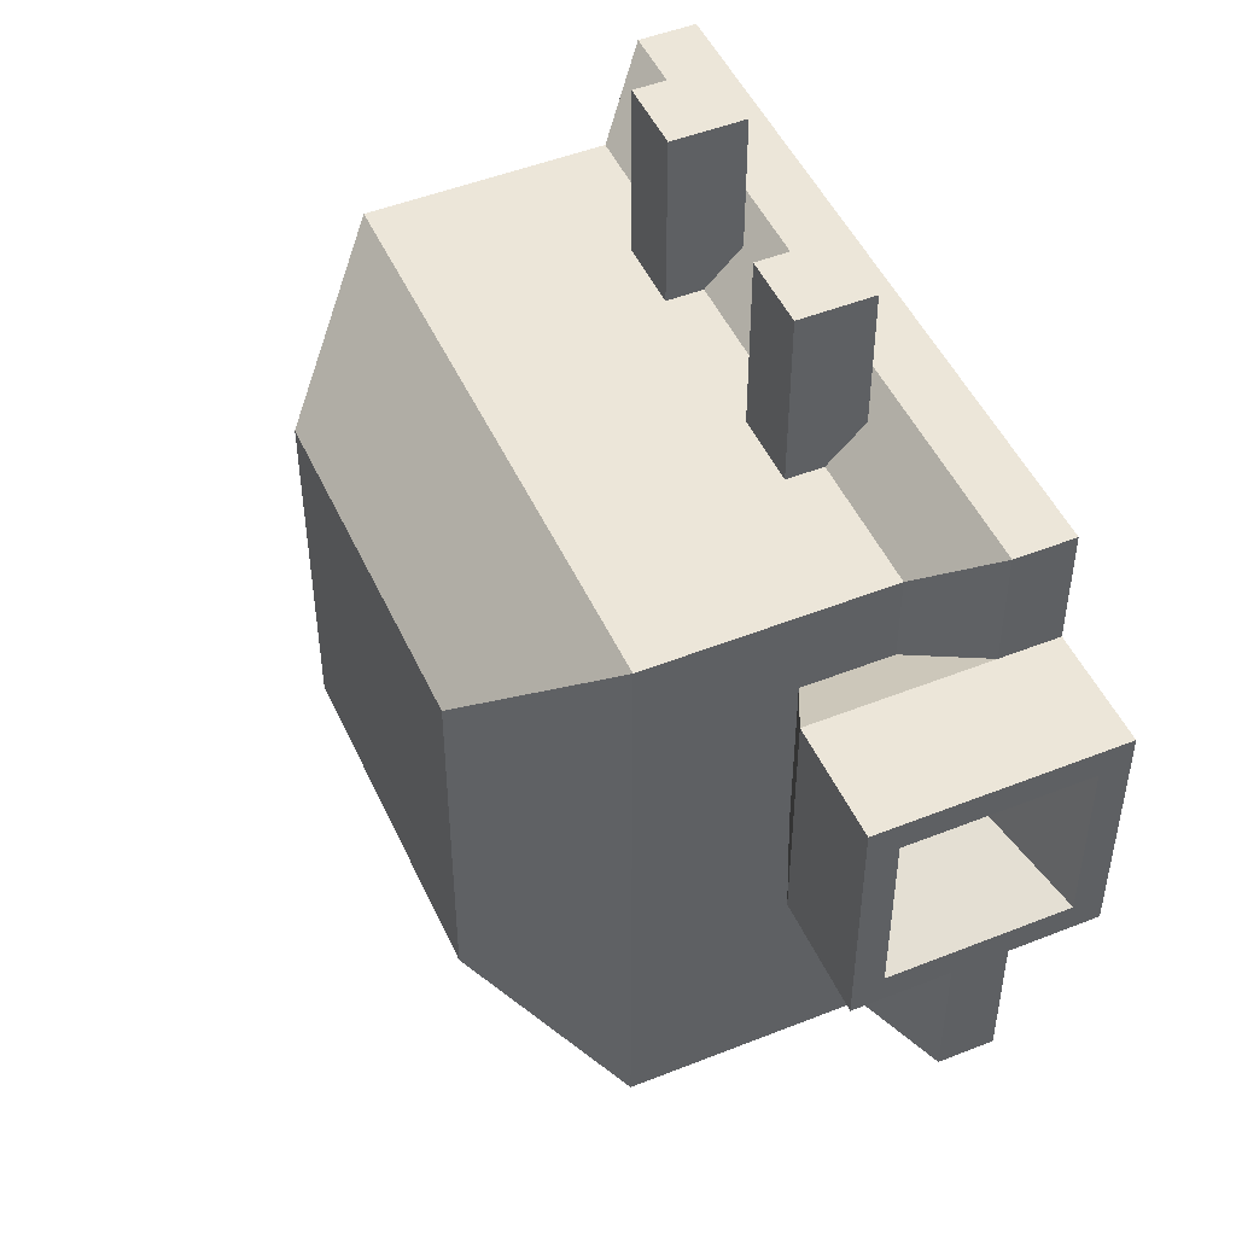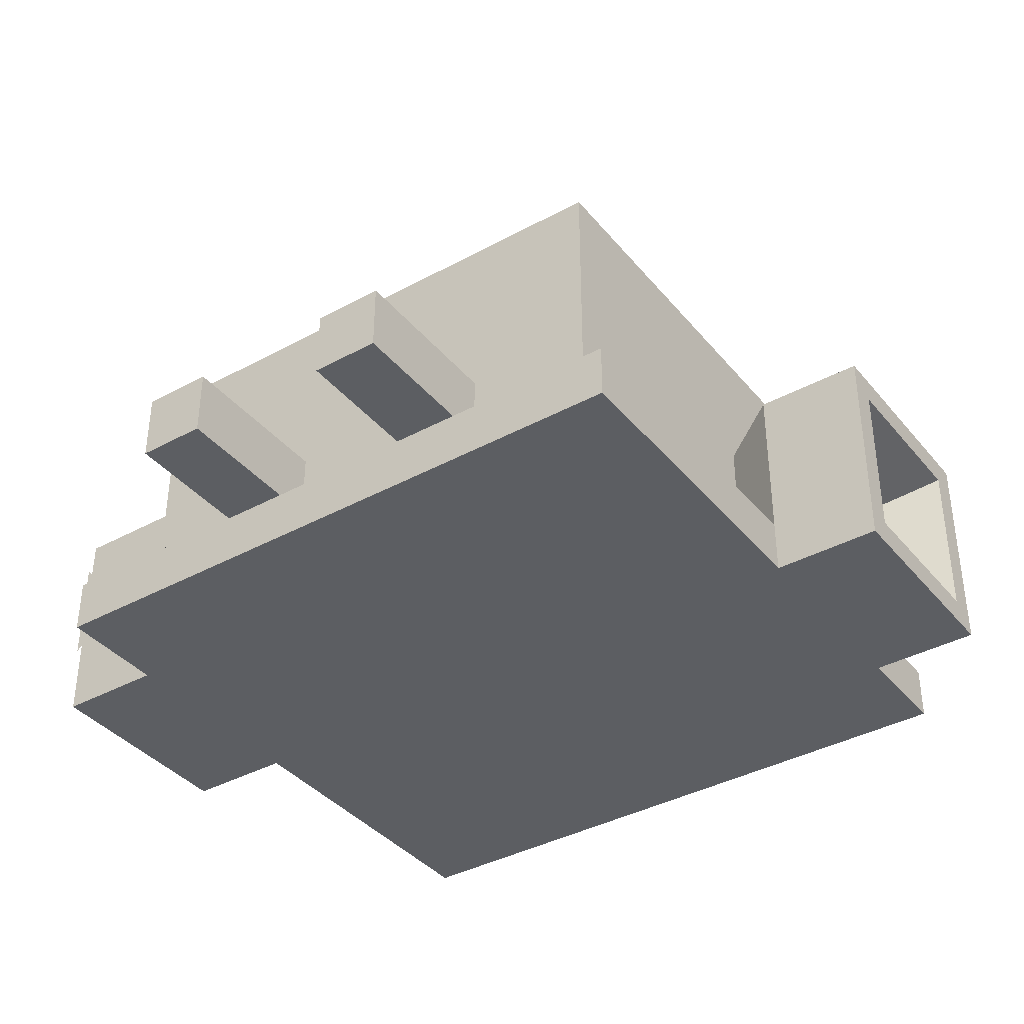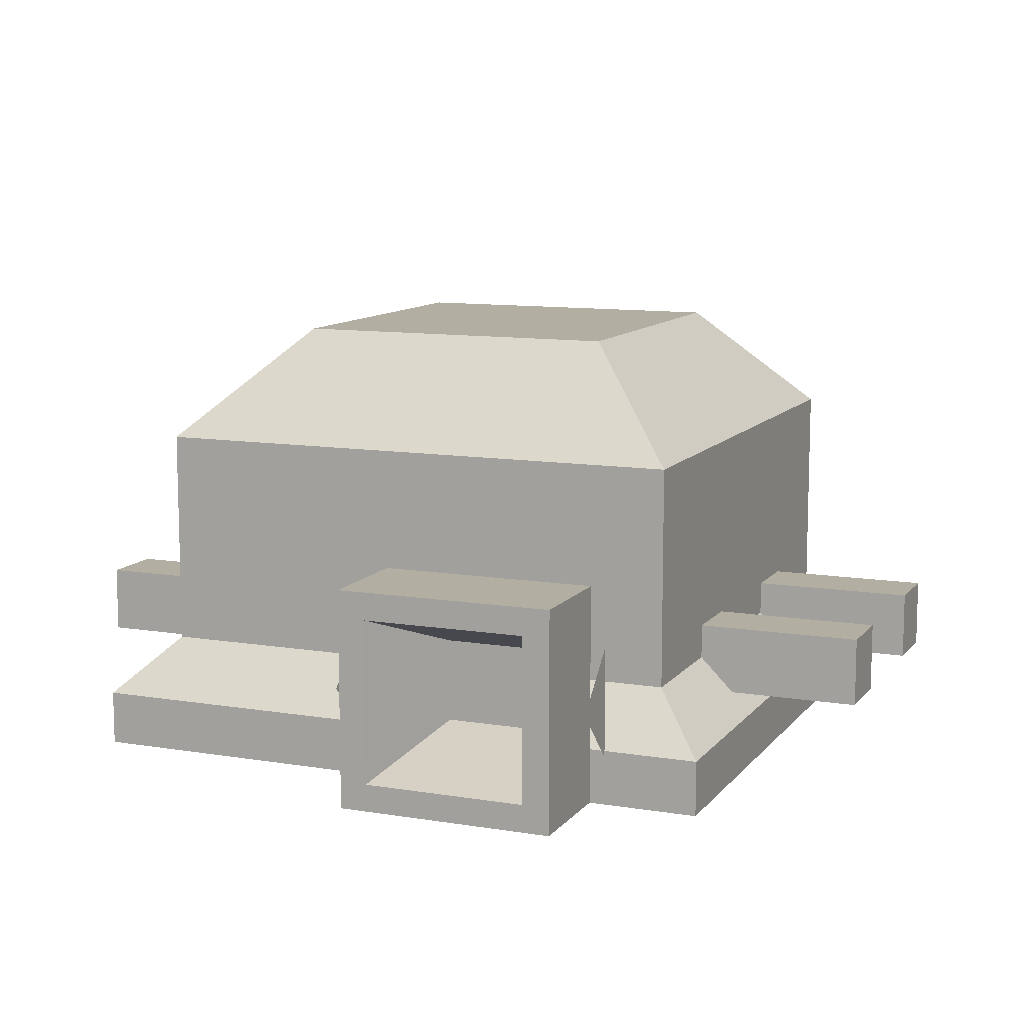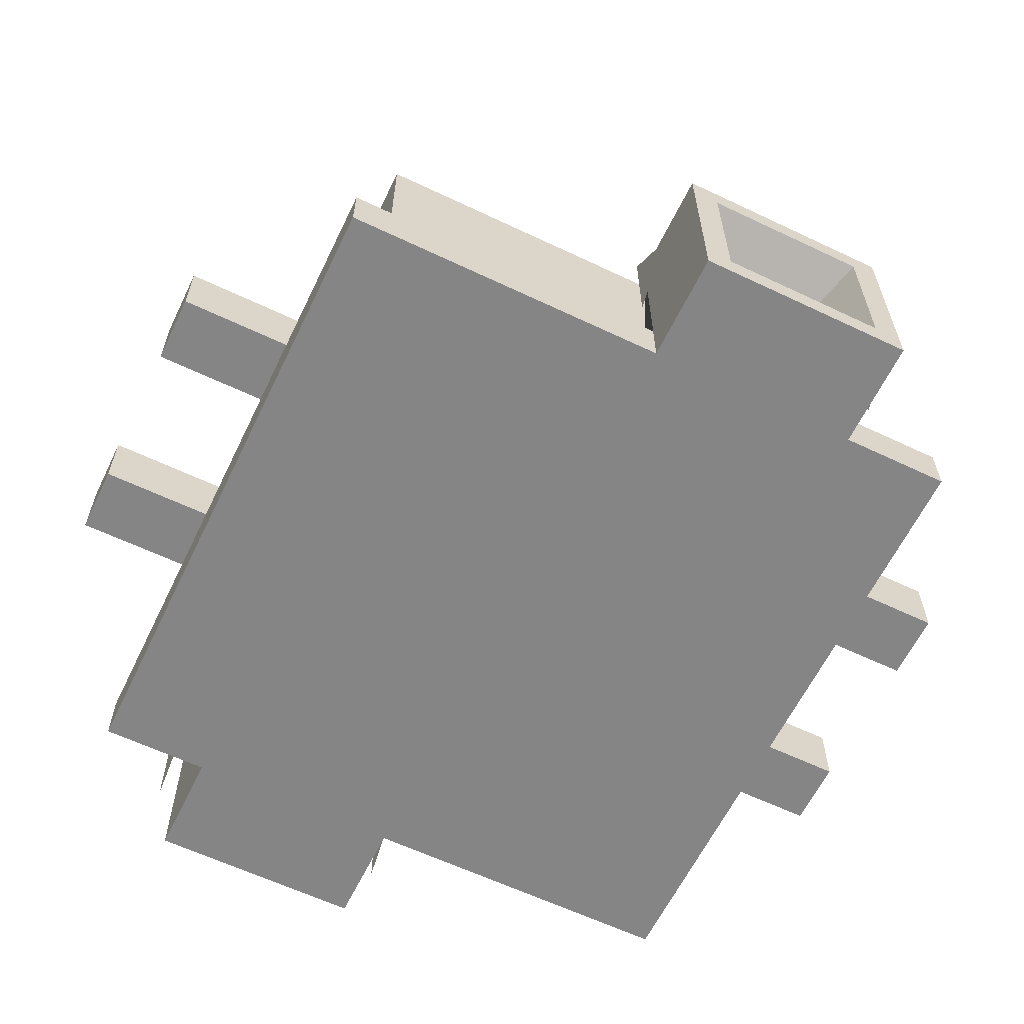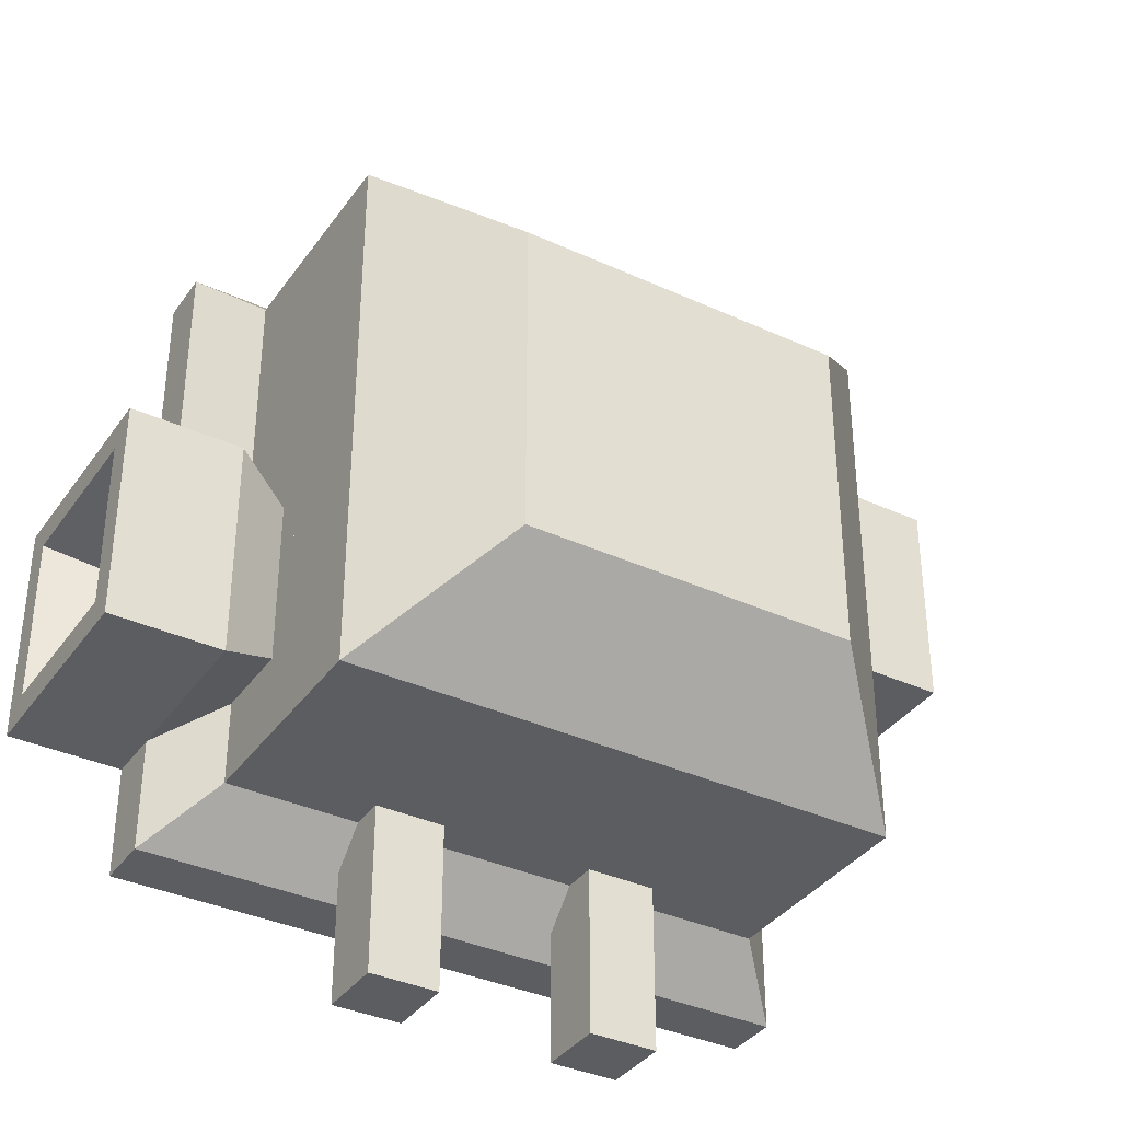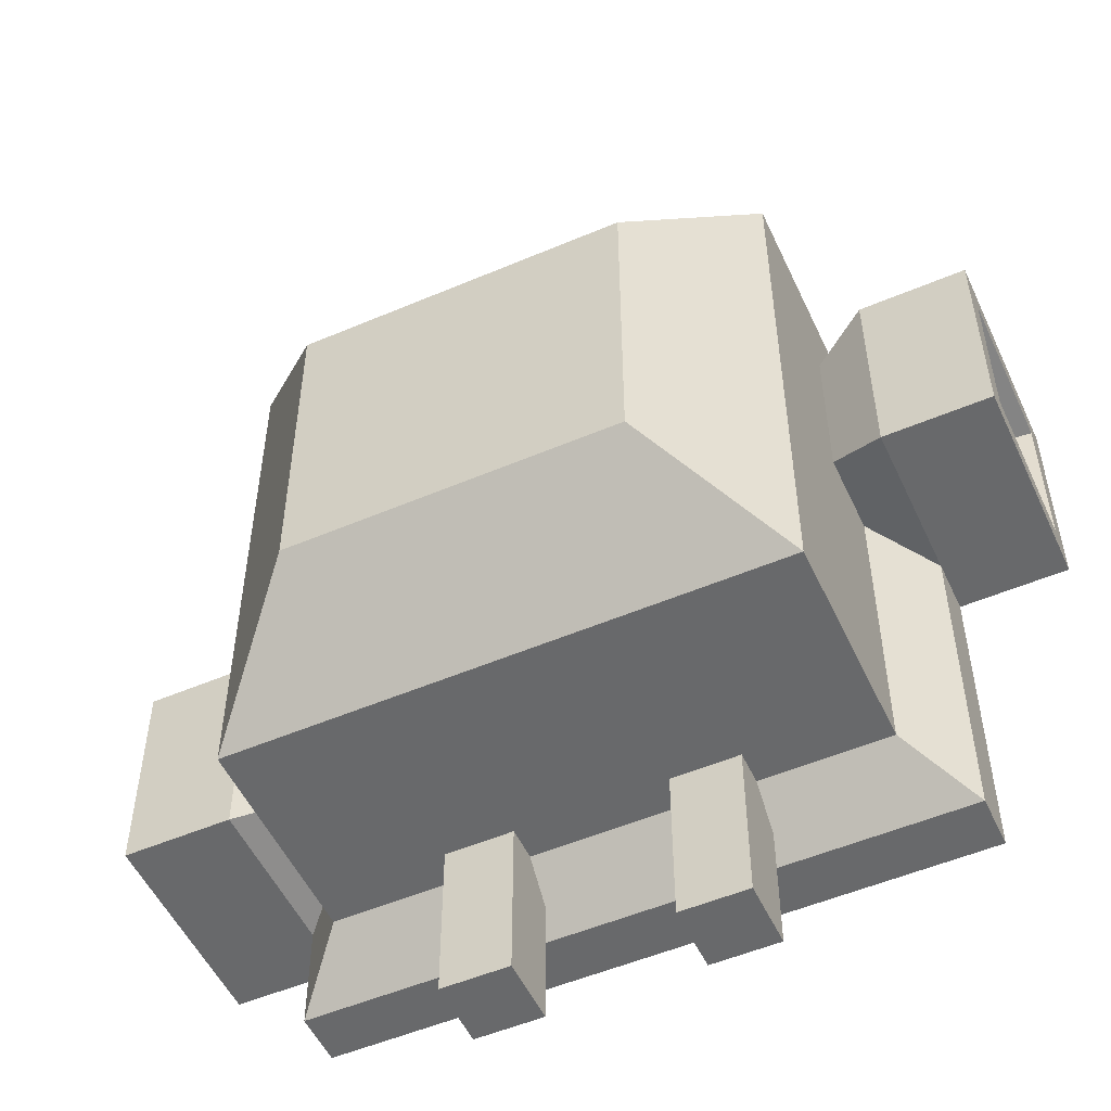
<metadata>
{"format":"obj","ext":"obj","renderer":"f3d","projection":"perspective","resolution":1024,"background":"white","views":[{"elev":48.6,"azim":-113.9,"up":"+Z"},{"elev":-38.1,"azim":-145.3,"up":"+Y"},{"elev":10.7,"azim":-67.5,"up":"+Y"},{"elev":-61.8,"azim":-115.8,"up":"+Y"},{"elev":-36.5,"azim":149.2,"up":"+Z"},{"elev":-52.6,"azim":-155.4,"up":"+Z"}]}
</metadata>
<code>
o Cube_Cube.001
v -1.5 0 1.5
v -1.5 0.25 1.5
v -1.5 0 -1.5
v -1.5 0.25 -1.5
v 1.5 0 1.5
v 1.5 0.25 1.5
v 1.5 0 -1.5
v 1.5 0.25 -1.5
v -1.25 0.5 1.25
v -1.25 0.5 -1.25
v 1.25 0.5 -1.25
v 1.25 0.5 1.25
v 1.25 1 -1.25
v -1.25 1 -1.25
v -1.25 1 1.25
v 1.25 1 1.25
v 1 0.25 -0.25
v 1 0.75 -0.25
v 1 0.25 -0.75
v 1 0.75 -0.75
v 2 0 0
v 2 1 0
v 2 0 -1
v 2 1 -1
v 1.5 1 -1
v 1.5 0 -1
v 1.5 1 0
v 1.5 0 0
v 2 0.875 -0.875
v 2 0.125 -0.875
v 2 0.875 -0.125
v 2 0.125 -0.125
v 1.5 0.6875 -0.6875
v 1.5 0.3125 -0.6875
v 1.5 0.6875 -0.3125
v 1.5 0.3125 -0.3125
v -1 0.25 0.75
v -1 0.75 0.75
v -1 0.25 0.25
v -1 0.75 0.25
v -2 0 1
v -2 1 1
v -2 0 0
v -2 1 0
v -1.5 1 0
v -1.5 0 0
v -1.5 1 1
v -1.5 0 1
v -2 0.875 0.125
v -2 0.125 0.125
v -2 0.875 0.875
v -2 0.125 0.875
v -1.5 0.6875 0.3125
v -1.5 0.3125 0.3125
v -1.5 0.6875 0.6875
v -1.5 0.3125 0.6875
v 0.6562 0.3438 -2
v 0.6562 0.6562 -2
v 0.3438 0.3438 -1.25
v 0.3438 0.6562 -1.25
v 0.3438 0.3438 -2
v 0.3438 0.6562 -2
v 0.6562 0.3438 -1.25
v 0.6562 0.6562 -1.25
v -0.3438 0.3438 -2
v -0.3438 0.6562 -2
v -0.6562 0.3438 -1.25
v -0.6562 0.6562 -1.25
v -0.6562 0.3438 -2
v -0.6562 0.6562 -2
v -0.3438 0.3438 -1.25
v -0.3438 0.6562 -1.25
v -0.3438 0.3438 2
v -0.3438 0.6562 2
v -0.6562 0.3438 1.25
v -0.6562 0.6562 1.25
v -0.6562 0.3438 2
v -0.6562 0.6562 2
v -0.3438 0.3438 1.25
v -0.3438 0.6562 1.25
v 0.6562 0.3438 2
v 0.6562 0.6562 2
v 0.3438 0.3438 1.25
v 0.3438 0.6562 1.25
v 0.3438 0.3438 2
v 0.3438 0.6562 2
v 0.6562 0.3438 1.25
v 0.6562 0.6562 1.25
v 1.917 0.25 -1.1
v 1.917 0.75 -1.1
v 1.667 0.5 -1.1
v 1.917 0.25 0.1
v 1.917 0.75 0.1
v 1.667 0.5 0.1
v -1.583 0.25 -0.1
v -1.583 0.75 -0.1
v -1.833 0.5 -0.1
v -1.583 0.25 1.1
v -1.583 0.75 1.1
v -1.833 0.5 1.1
v 1.25 1.5 1.25
v 1.25 1.5 -1.25
v -1.25 1.5 -1.25
v -1.25 1.5 1.25
v 0.75 2 0.75
v 0.75 2 -0.75
v -0.75 2 -0.75
v -0.75 2 0.75
v -1.125 1 1.125
v -1.125 1 -1.125
v 1.125 1 -1.125
v 1.125 1 1.125
v -0.8125 0.8125 0.375
v 0.8125 0.8125 0.375
v -0.8125 0.8125 -0.375
v 0.8125 0.8125 -0.375
v 0.6 0.75 -0.5
v 0.6 1.5 -0.5
v 0.6 0.75 -0.625
v 0.6 1.5 -0.625
v 0.725 0.75 -0.5
v 0.725 1.5 -0.5
v 0.725 0.75 -0.625
v 0.725 1.5 -0.625
v 1.125 0.75 1.125
v -1.125 0.75 1.125
v -1.125 0.75 -1.125
v 1.125 0.75 -1.125
v 0.6 0.75 0.625
v 0.6 1.5 0.625
v 0.6 0.75 0.5
v 0.6 1.5 0.5
v 0.725 0.75 0.625
v 0.725 1.5 0.625
v 0.725 0.75 0.5
v 0.725 1.5 0.5
v -0.725 0.75 -0.5
v -0.725 1.5 -0.5
v -0.725 0.75 -0.625
v -0.725 1.5 -0.625
v -0.6 0.75 -0.5
v -0.6 1.5 -0.5
v -0.6 0.75 -0.625
v -0.6 1.5 -0.625
v -0.725 0.75 0.625
v -0.725 1.5 0.625
v -0.725 0.75 0.5
v -0.725 1.5 0.5
v -0.6 0.75 0.625
v -0.6 1.5 0.625
v -0.6 0.75 0.5
v -0.6 1.5 0.5
v -0.875 1.438 -0.5
v 0.875 1.438 -0.5
v -0.875 1.25 -0.5
v 0.875 1.25 -0.5
v -0.875 1.438 -0.4375
v 0.875 1.438 -0.4375
v -0.875 1.25 -0.4375
v 0.875 1.25 -0.4375
v -0.875 1.438 0.4375
v 0.875 1.438 0.4375
v -0.875 1.25 0.4375
v 0.875 1.25 0.4375
v -0.875 1.438 0.5
v 0.875 1.438 0.5
v -0.875 1.25 0.5
v 0.875 1.25 0.5
v -0.8125 1.375 -0.5
v 0.8125 1.375 -0.5
v -0.8125 1.312 -0.5
v 0.8125 1.312 -0.5
v -0.8125 1.375 -0.4375
v 0.8125 1.375 -0.4375
v -0.8125 1.312 -0.4375
v 0.8125 1.312 -0.4375
v -0.8125 1.375 0.4375
v 0.8125 1.375 0.4375
v -0.8125 1.312 0.4375
v 0.8125 1.312 0.4375
v -0.8125 1.375 0.5
v 0.8125 1.375 0.5
v -0.8125 1.312 0.5
v 0.8125 1.312 0.5
f 4 3 1
f 8 7 3
f 6 5 7
f 2 1 5
f 3 7 5
f 12 6 8
f 4 2 9
f 8 4 10
f 6 12 9
f 10 14 13
f 24 23 26
f 23 30 32
f 18 17 28
f 26 23 21
f 25 20 18
f 24 25 27
f 27 28 21
f 25 26 19
f 32 36 35
f 22 31 29
f 24 29 30
f 21 32 31
f 35 36 34
f 29 33 34
f 30 34 36
f 31 35 33
f 46 43 44
f 52 50 43
f 48 37 38
f 41 43 46
f 38 40 45
f 47 45 44
f 41 48 47
f 39 46 45
f 55 56 52
f 49 51 42
f 50 49 44
f 51 52 41
f 54 56 55
f 54 53 49
f 56 54 50
f 53 55 51
f 63 57 58
f 60 62 61
f 64 58 62
f 59 61 57
f 58 57 61
f 71 65 66
f 68 70 69
f 72 66 70
f 67 69 65
f 66 65 69
f 74 73 79
f 77 78 76
f 78 74 80
f 73 77 75
f 77 73 74
f 82 81 87
f 85 86 84
f 86 82 88
f 81 85 83
f 85 81 82
f 12 16 15
f 11 13 16
f 9 15 14
f 90 89 91
f 93 94 92
f 96 95 97
f 99 100 98
f 13 111 112
f 111 128 125
f 15 109 110
f 14 110 111
f 16 112 109
f 114 116 115
f 120 119 117
f 124 123 119
f 122 121 123
f 118 117 121
f 124 120 118
f 127 126 125
f 109 126 127
f 110 127 128
f 112 125 126
f 132 131 129
f 136 135 131
f 134 133 135
f 130 129 133
f 136 132 130
f 140 139 137
f 144 143 139
f 142 141 143
f 138 137 141
f 144 140 138
f 148 147 145
f 152 151 147
f 150 149 151
f 146 145 149
f 152 148 146
f 157 158 154
f 170 172 176
f 175 176 172
f 156 160 159
f 153 155 159
f 160 156 154
f 165 166 162
f 175 171 169
f 170 174 173
f 164 168 167
f 161 163 167
f 168 164 162
f 178 180 184
f 183 184 180
f 183 179 177
f 178 182 181
f 171 172 156
f 153 169 171
f 154 170 169
f 173 174 158
f 175 173 157
f 160 176 175
f 172 170 154
f 158 174 176
f 183 181 165
f 168 184 183
f 181 182 166
f 162 178 177
f 161 177 179
f 179 180 164
f 180 178 162
f 166 182 184
f 107 108 105
f 106 105 101
f 103 107 106
f 104 108 107
f 101 105 108
f 104 15 16
f 13 102 101
f 102 13 14
f 103 14 15
f 2 4 1
f 4 8 3
f 8 6 7
f 6 2 5
f 1 3 5
f 11 12 8
f 10 4 9
f 11 8 10
f 2 6 9
f 11 10 13
f 25 24 26
f 21 23 32
f 27 18 28
f 28 26 21
f 27 25 18
f 22 24 27
f 22 27 21
f 20 25 19
f 31 32 35
f 24 22 29
f 23 24 30
f 22 21 31
f 33 35 34
f 30 29 34
f 32 30 36
f 29 31 33
f 45 46 44
f 41 52 43
f 47 48 38
f 48 41 46
f 47 38 45
f 42 47 44
f 42 41 47
f 40 39 45
f 51 55 52
f 44 49 42
f 43 50 44
f 42 51 41
f 53 54 55
f 50 54 49
f 52 56 50
f 49 53 51
f 64 63 58
f 59 60 61
f 60 64 62
f 63 59 57
f 62 58 61
f 72 71 66
f 67 68 69
f 68 72 70
f 71 67 65
f 70 66 69
f 80 74 79
f 75 77 76
f 76 78 80
f 79 73 75
f 78 77 74
f 88 82 87
f 83 85 84
f 84 86 88
f 87 81 83
f 86 85 82
f 9 12 15
f 12 11 16
f 10 9 14
f 16 13 112
f 112 111 125
f 14 15 110
f 13 14 111
f 15 16 109
f 113 114 115
f 118 120 117
f 120 124 119
f 124 122 123
f 122 118 121
f 122 124 118
f 128 127 125
f 110 109 127
f 111 110 128
f 109 112 126
f 130 132 129
f 132 136 131
f 136 134 135
f 134 130 133
f 134 136 130
f 138 140 137
f 140 144 139
f 144 142 143
f 142 138 141
f 142 144 138
f 146 148 145
f 148 152 147
f 152 150 151
f 150 146 149
f 150 152 146
f 153 157 154
f 174 170 176
f 171 175 172
f 155 156 159
f 157 153 159
f 158 160 154
f 161 165 162
f 173 175 169
f 169 170 173
f 163 164 167
f 165 161 167
f 166 168 162
f 182 178 184
f 179 183 180
f 181 183 177
f 177 178 181
f 155 171 156
f 155 153 171
f 153 154 169
f 157 173 158
f 159 175 157
f 159 160 175
f 156 172 154
f 160 158 176
f 167 183 165
f 167 168 183
f 165 181 166
f 161 162 177
f 163 161 179
f 163 179 164
f 164 180 162
f 168 166 184
f 106 107 105
f 102 106 101
f 102 103 106
f 103 104 107
f 104 101 108
f 101 104 16
f 16 13 101
f 103 102 14
f 104 103 15

</code>
